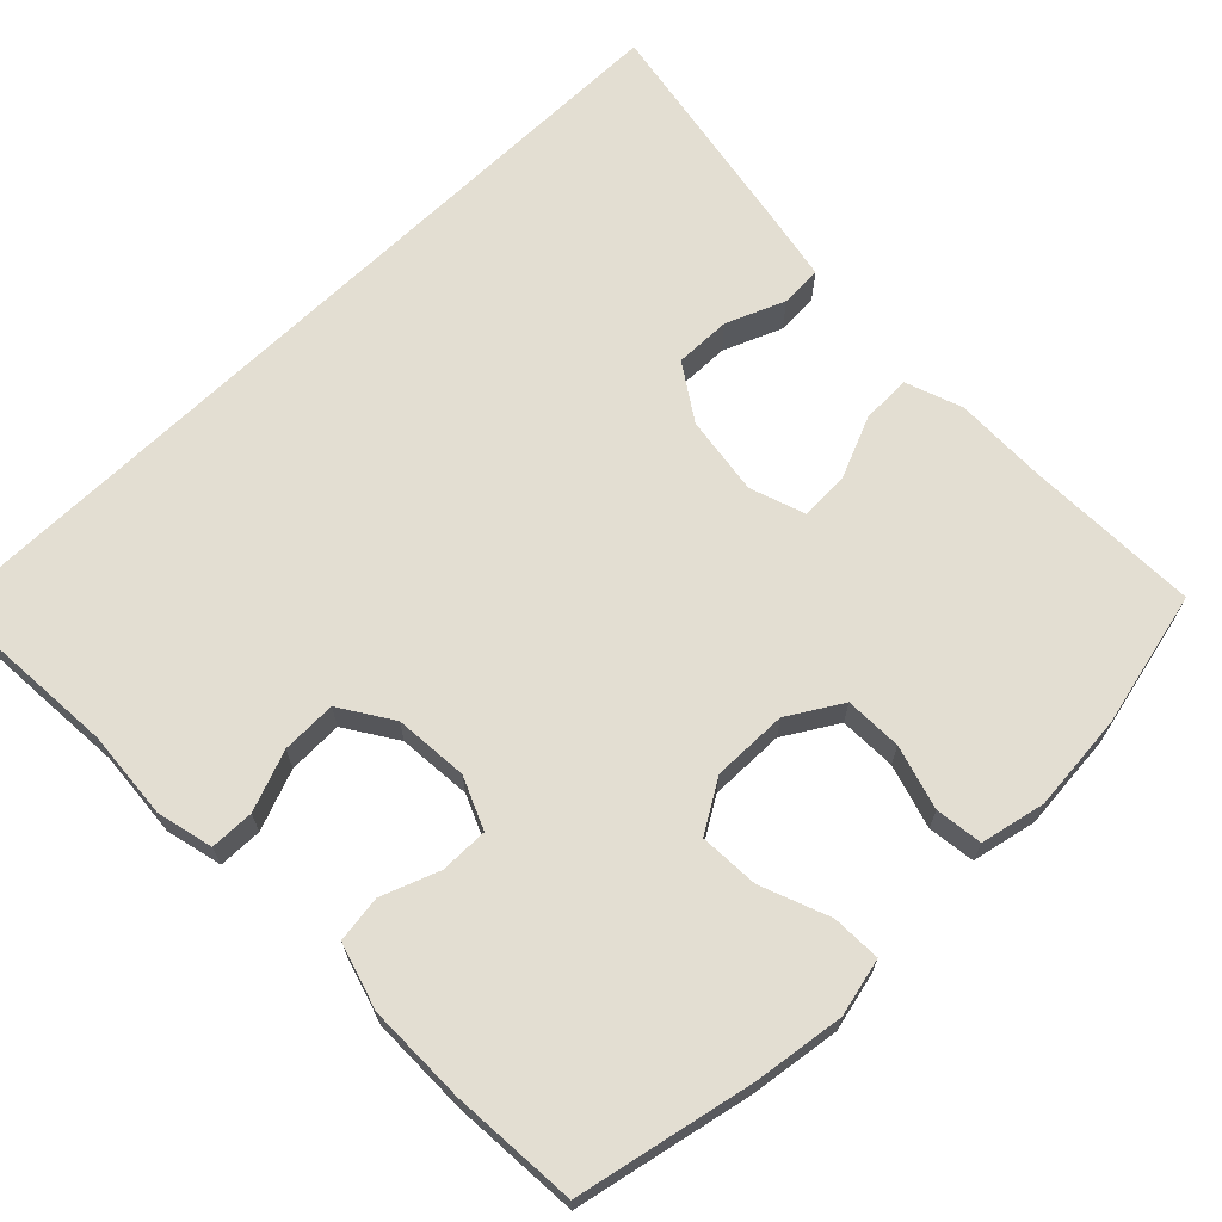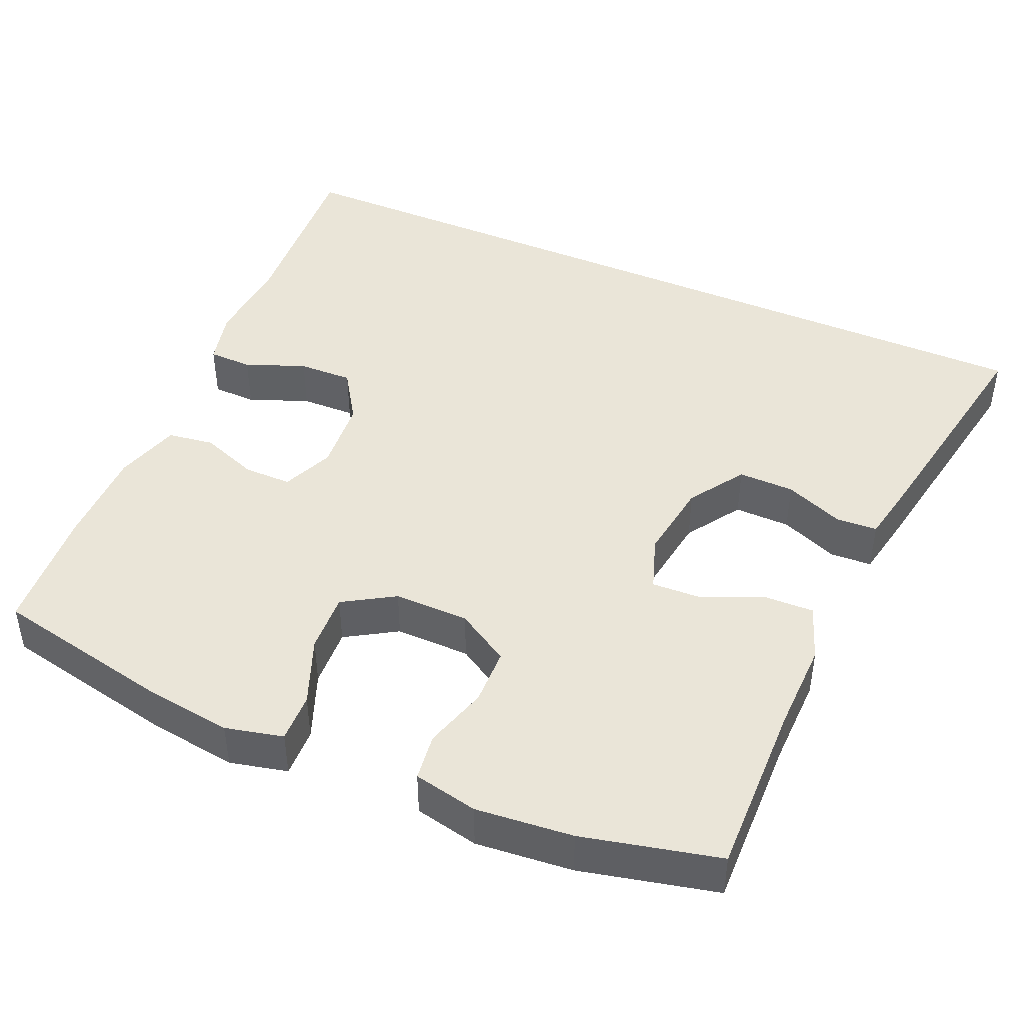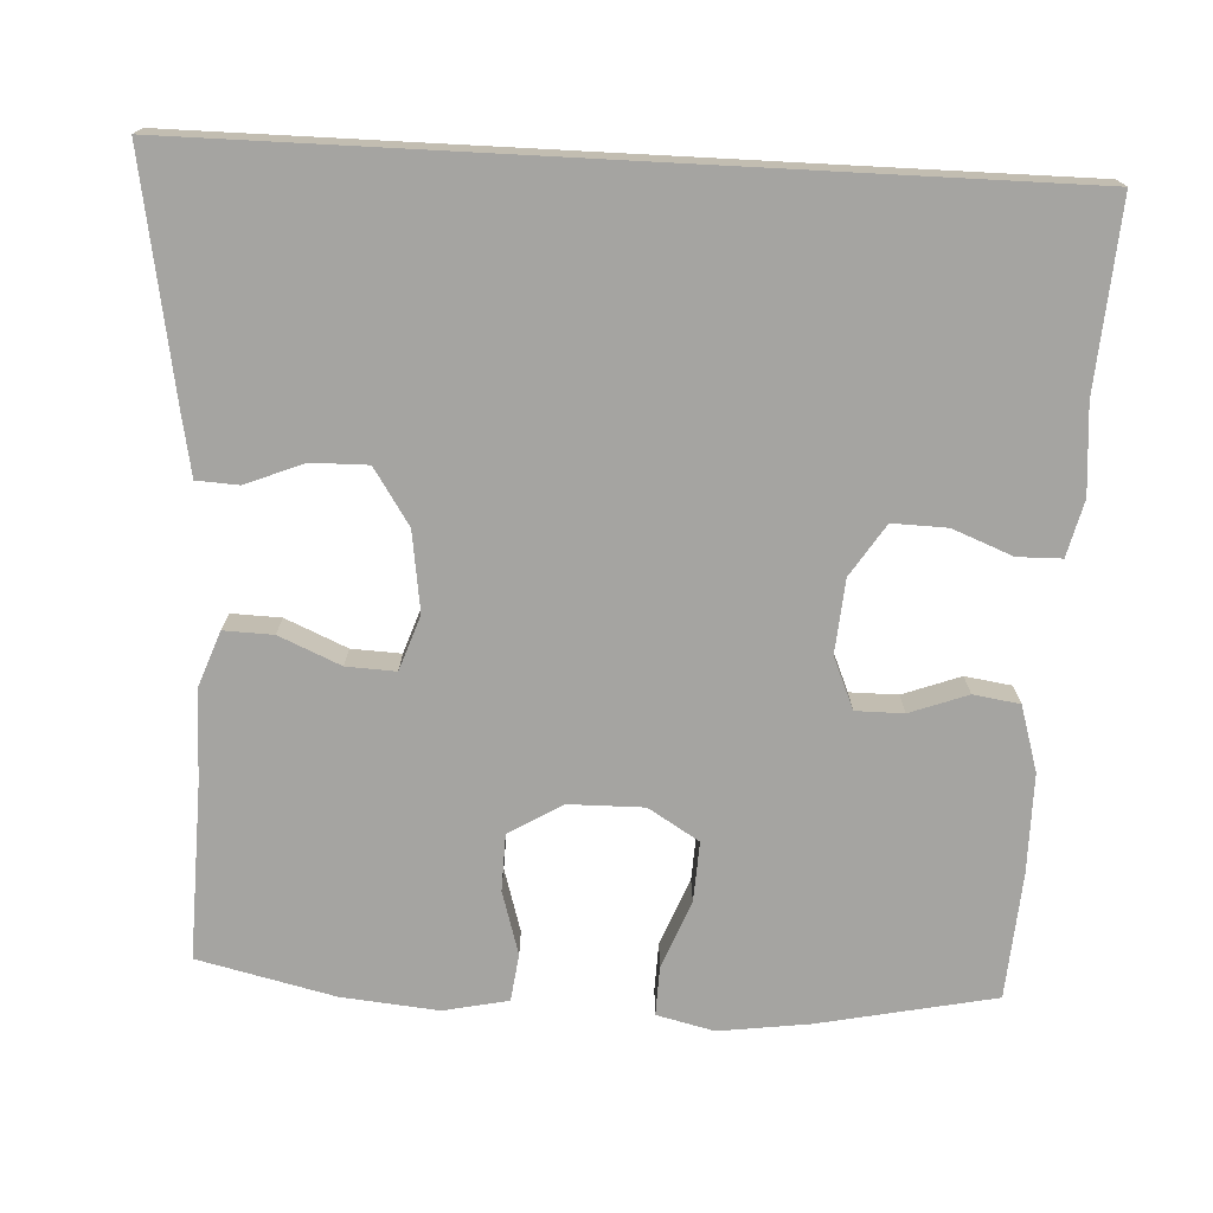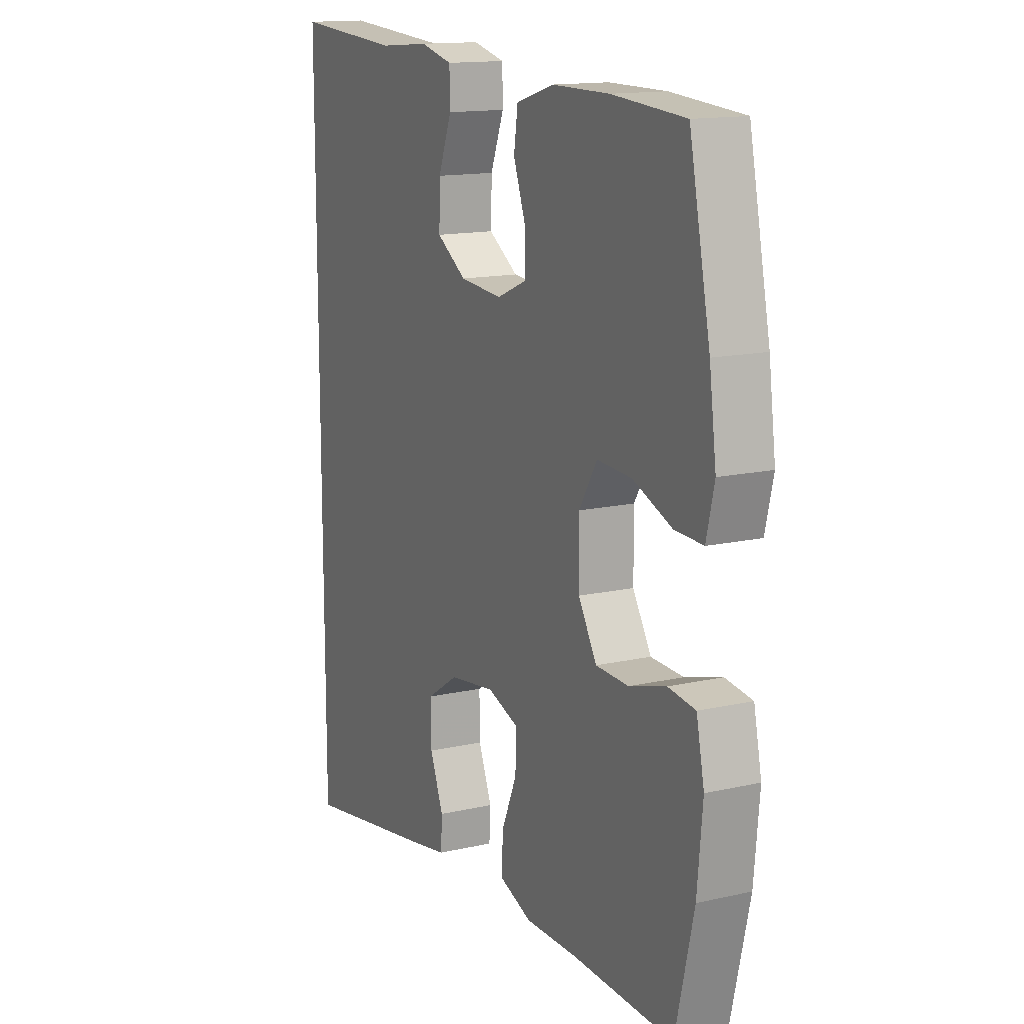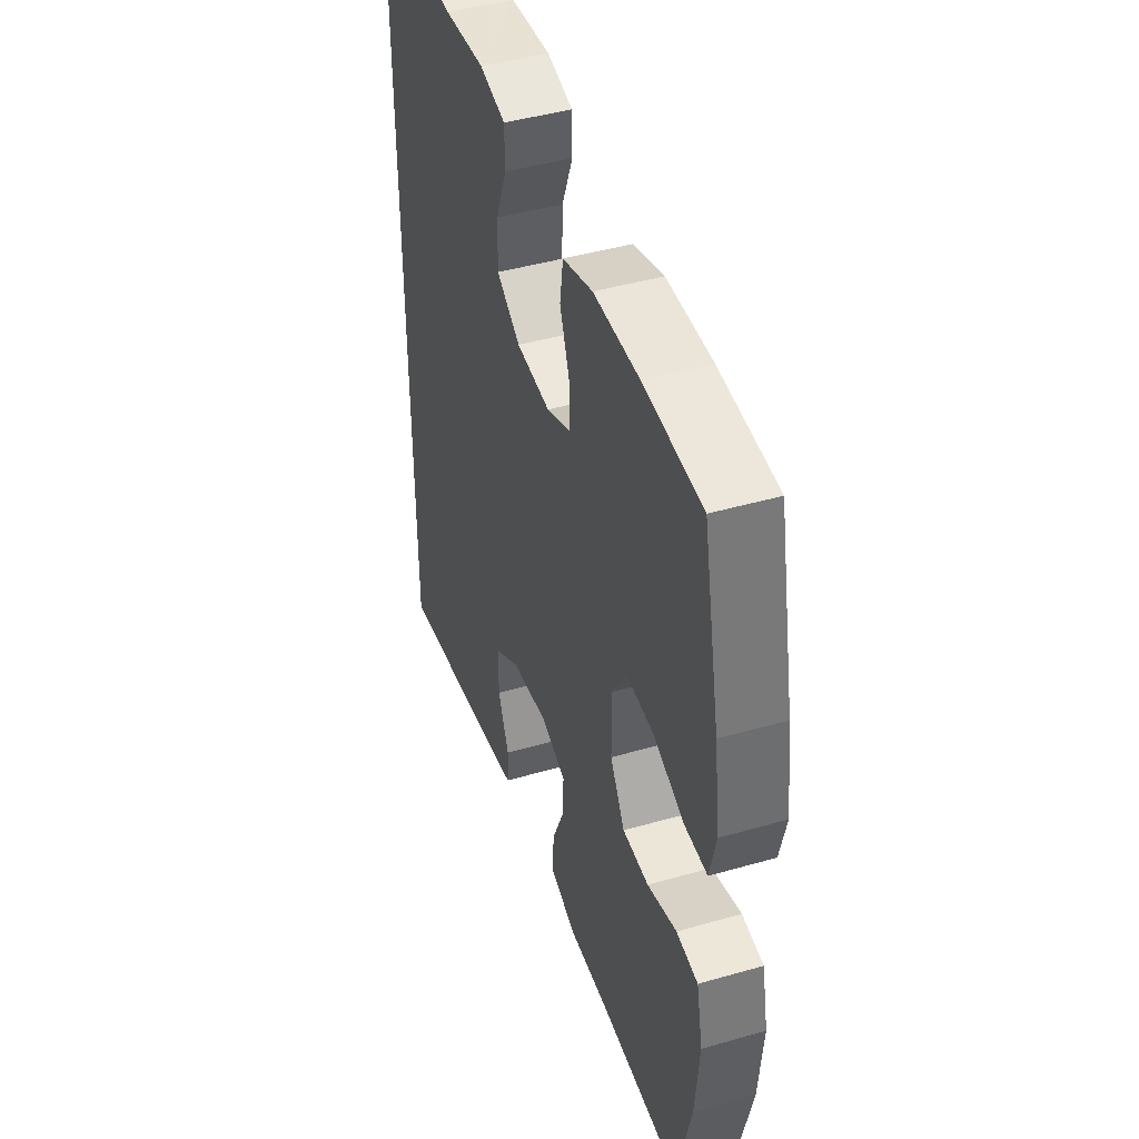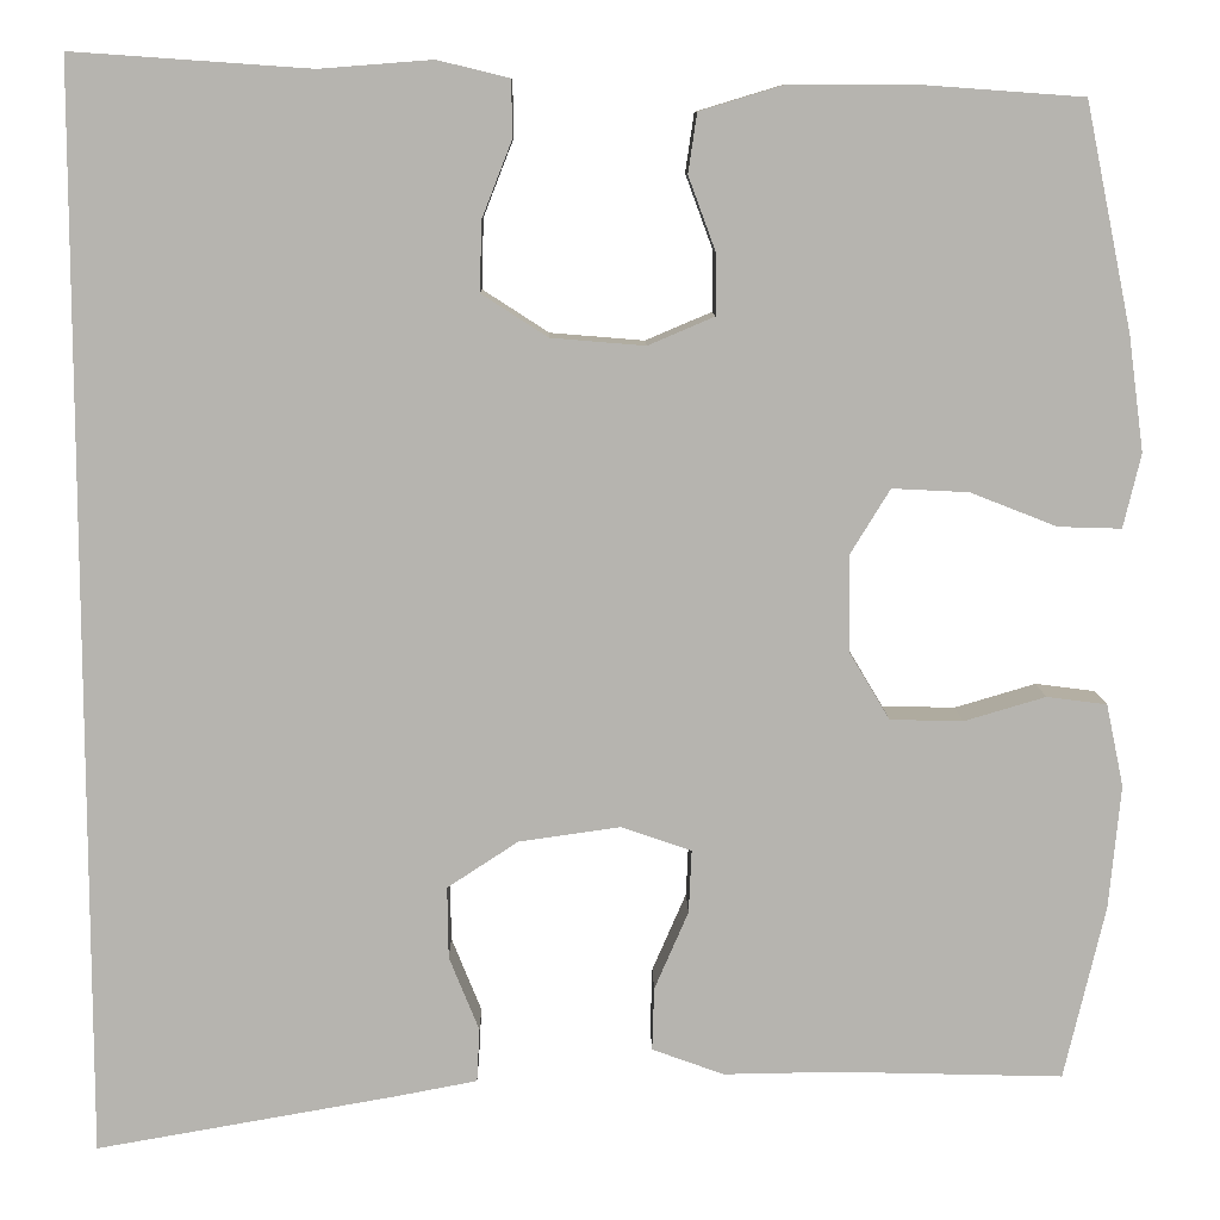
<metadata>
{"format":"obj","ext":"obj","renderer":"f3d","projection":"perspective","resolution":1024,"background":"white","views":[{"elev":67.7,"azim":45.8,"up":"+Y"},{"elev":44.7,"azim":113.6,"up":"+Y"},{"elev":-73.4,"azim":-93.0,"up":"+Y"},{"elev":14.5,"azim":63.7,"up":"+Z"},{"elev":44.6,"azim":71.5,"up":"+Z"},{"elev":9.5,"azim":-0.8,"up":"+Z"}]}
</metadata>
<code>
v 0.5 0.07 -0.5
v 0.268 0.07 -0.494
v 0.149 0.07 -0.496
v 0.075 0.07 -0.469
v 0.077 0.07 -0.404
v 0.112 0.07 -0.323
v 0.115 0.07 -0.258
v 0.043 0.07 -0.233
v -0.062 0.07 -0.248
v -0.135 0.07 -0.296
v -0.134 0.07 -0.37
v -0.103 0.07 -0.447
v -0.106 0.07 -0.502
v -0.189 0.07 -0.518
v -0.5 0.07 -0.573
v -0.5 0.07 0.544
v -0.255 0.07 0.527
v -0.139 0.07 0.536
v -0.065 0.07 0.518
v -0.064 0.07 0.46
v -0.095 0.07 0.381
v -0.097 0.07 0.309
v -0.029 0.07 0.265
v 0.068 0.07 0.257
v 0.136 0.07 0.286
v 0.136 0.07 0.349
v 0.108 0.07 0.425
v 0.117 0.07 0.486
v 0.203 0.07 0.512
v 0.334 0.07 0.512
v 0.5 0.07 0.5
v 0.548 0.07 0.268
v 0.564 0.07 0.149
v 0.546 0.07 0.073
v 0.481 0.07 0.075
v 0.392 0.07 0.11
v 0.313 0.07 0.114
v 0.272 0.07 0.047
v 0.273 0.07 -0.052
v 0.315 0.07 -0.122
v 0.39 0.07 -0.124
v 0.474 0.07 -0.099
v 0.536 0.07 -0.107
v 0.554 0.07 -0.192
v 0.542 0.07 -0.32
v 0.5 0 -0.5
v 0.268 0 -0.494
v 0.149 0 -0.496
v 0.075 0 -0.469
v 0.077 0 -0.404
v 0.112 0 -0.323
v 0.115 0 -0.258
v 0.043 0 -0.233
v -0.062 0 -0.248
v -0.135 0 -0.296
v -0.134 0 -0.37
v -0.103 0 -0.447
v -0.106 0 -0.502
v -0.189 0 -0.518
v -0.5 0 -0.573
v -0.5 0 0.544
v -0.255 0 0.527
v -0.139 0 0.536
v -0.065 0 0.518
v -0.064 0 0.46
v -0.095 0 0.381
v -0.097 0 0.309
v -0.029 0 0.265
v 0.068 0 0.257
v 0.136 0 0.286
v 0.136 0 0.349
v 0.108 0 0.425
v 0.117 0 0.486
v 0.203 0 0.512
v 0.334 0 0.512
v 0.5 0 0.5
v 0.548 0 0.268
v 0.564 0 0.149
v 0.546 0 0.073
v 0.481 0 0.075
v 0.392 0 0.11
v 0.313 0 0.114
v 0.272 0 0.047
v 0.273 0 -0.052
v 0.315 0 -0.122
v 0.39 0 -0.124
v 0.474 0 -0.099
v 0.536 0 -0.107
v 0.554 0 -0.192
v 0.542 0 -0.32
f 45 1 2
f 44 45 2
f 43 44 2
f 42 43 2
f 41 42 2
f 4 5 6
f 3 4 6
f 2 3 6
f 41 2 6
f 40 41 6
f 39 40 6 7
f 38 39 7 8
f 37 38 8 9
f 34 35 36
f 33 34 36
f 32 33 36
f 31 32 36
f 30 31 36
f 29 30 36
f 28 29 36
f 27 28 36
f 26 27 36
f 25 26 36 37
f 37 9 10
f 25 37 10
f 24 25 10
f 19 20 21
f 18 19 21
f 17 18 21
f 17 21 22
f 16 17 22
f 15 16 22 23
f 13 14 15
f 12 13 15
f 11 12 15
f 10 11 15
f 10 15 23 24
f 47 46 90
f 47 90 89
f 47 89 88
f 47 88 87
f 47 87 86
f 51 50 49
f 51 49 48
f 51 48 47
f 51 47 86
f 51 86 85
f 52 51 85 84
f 53 52 84 83
f 54 53 83 82
f 81 80 79
f 81 79 78
f 81 78 77
f 81 77 76
f 81 76 75
f 81 75 74
f 81 74 73
f 81 73 72
f 81 72 71
f 82 81 71 70
f 55 54 82
f 55 82 70
f 55 70 69
f 66 65 64
f 66 64 63
f 66 63 62
f 67 66 62
f 67 62 61
f 68 67 61 60
f 60 59 58
f 60 58 57
f 60 57 56
f 60 56 55
f 69 68 60 55
f 1 46 47 2
f 2 47 48 3
f 3 48 49 4
f 4 49 50 5
f 5 50 51 6
f 6 51 52 7
f 7 52 53 8
f 8 53 54 9
f 9 54 55 10
f 10 55 56 11
f 11 56 57 12
f 12 57 58 13
f 13 58 59 14
f 14 59 60 15
f 15 60 61 16
f 16 61 62 17
f 17 62 63 18
f 18 63 64 19
f 19 64 65 20
f 20 65 66 21
f 21 66 67 22
f 22 67 68 23
f 23 68 69 24
f 24 69 70 25
f 25 70 71 26
f 26 71 72 27
f 27 72 73 28
f 28 73 74 29
f 29 74 75 30
f 30 75 76 31
f 31 76 77 32
f 32 77 78 33
f 33 78 79 34
f 34 79 80 35
f 35 80 81 36
f 36 81 82 37
f 37 82 83 38
f 38 83 84 39
f 39 84 85 40
f 40 85 86 41
f 41 86 87 42
f 42 87 88 43
f 43 88 89 44
f 44 89 90 45
f 45 90 46 1

</code>
